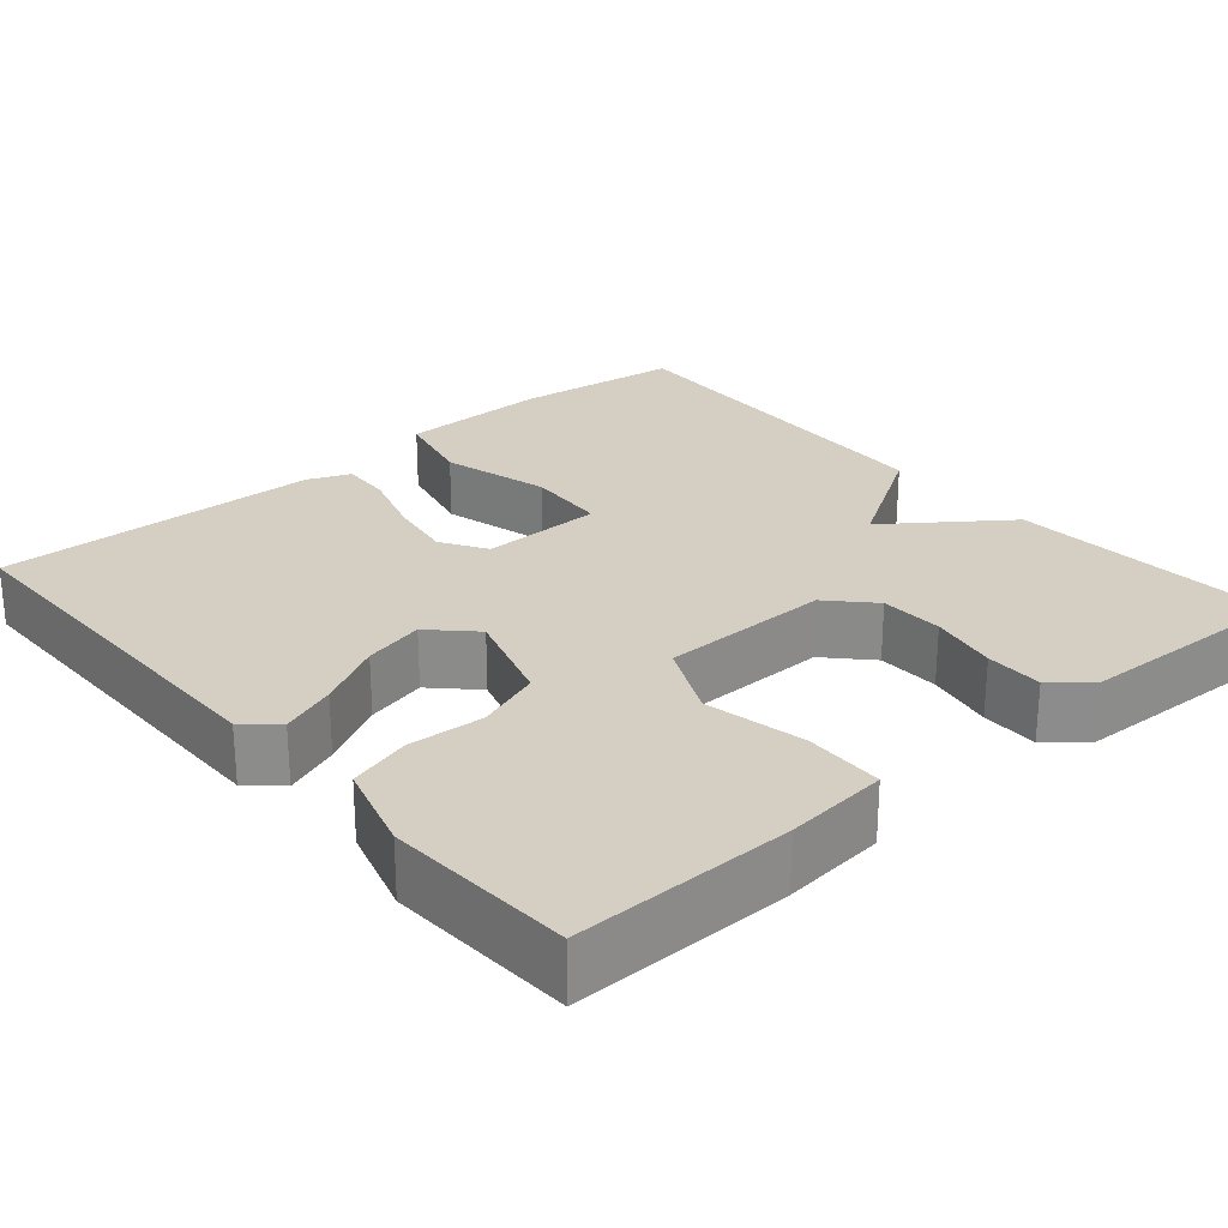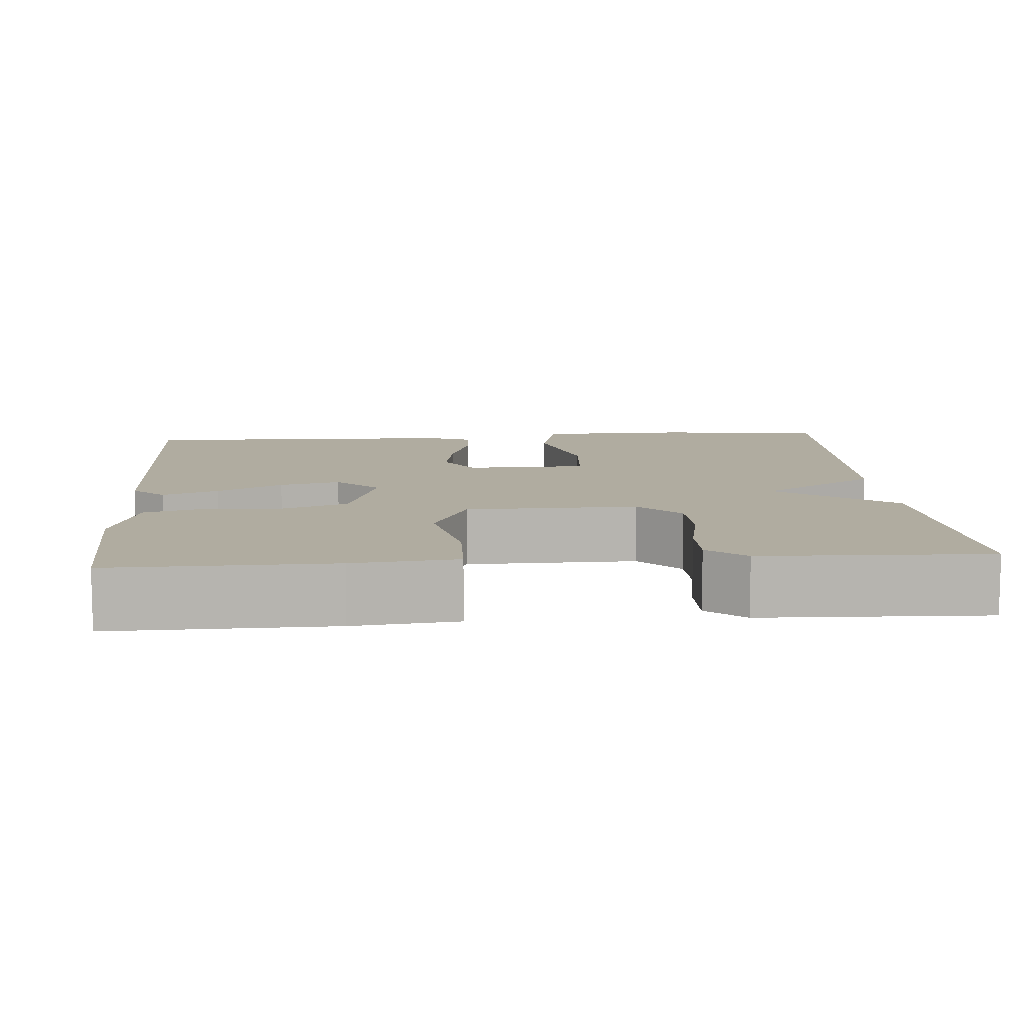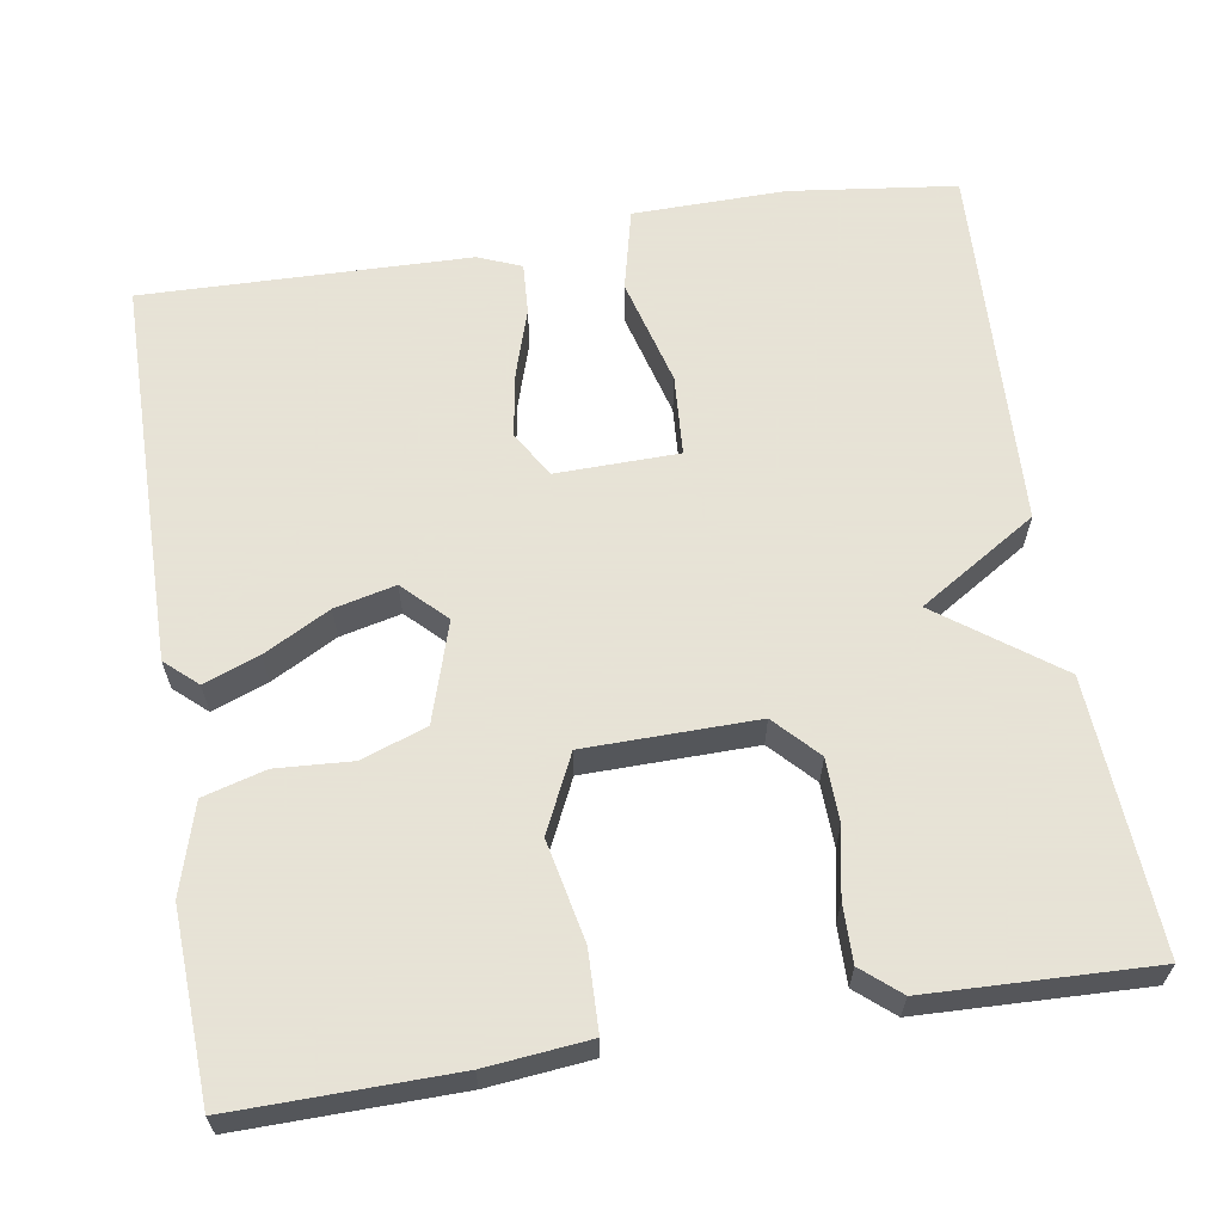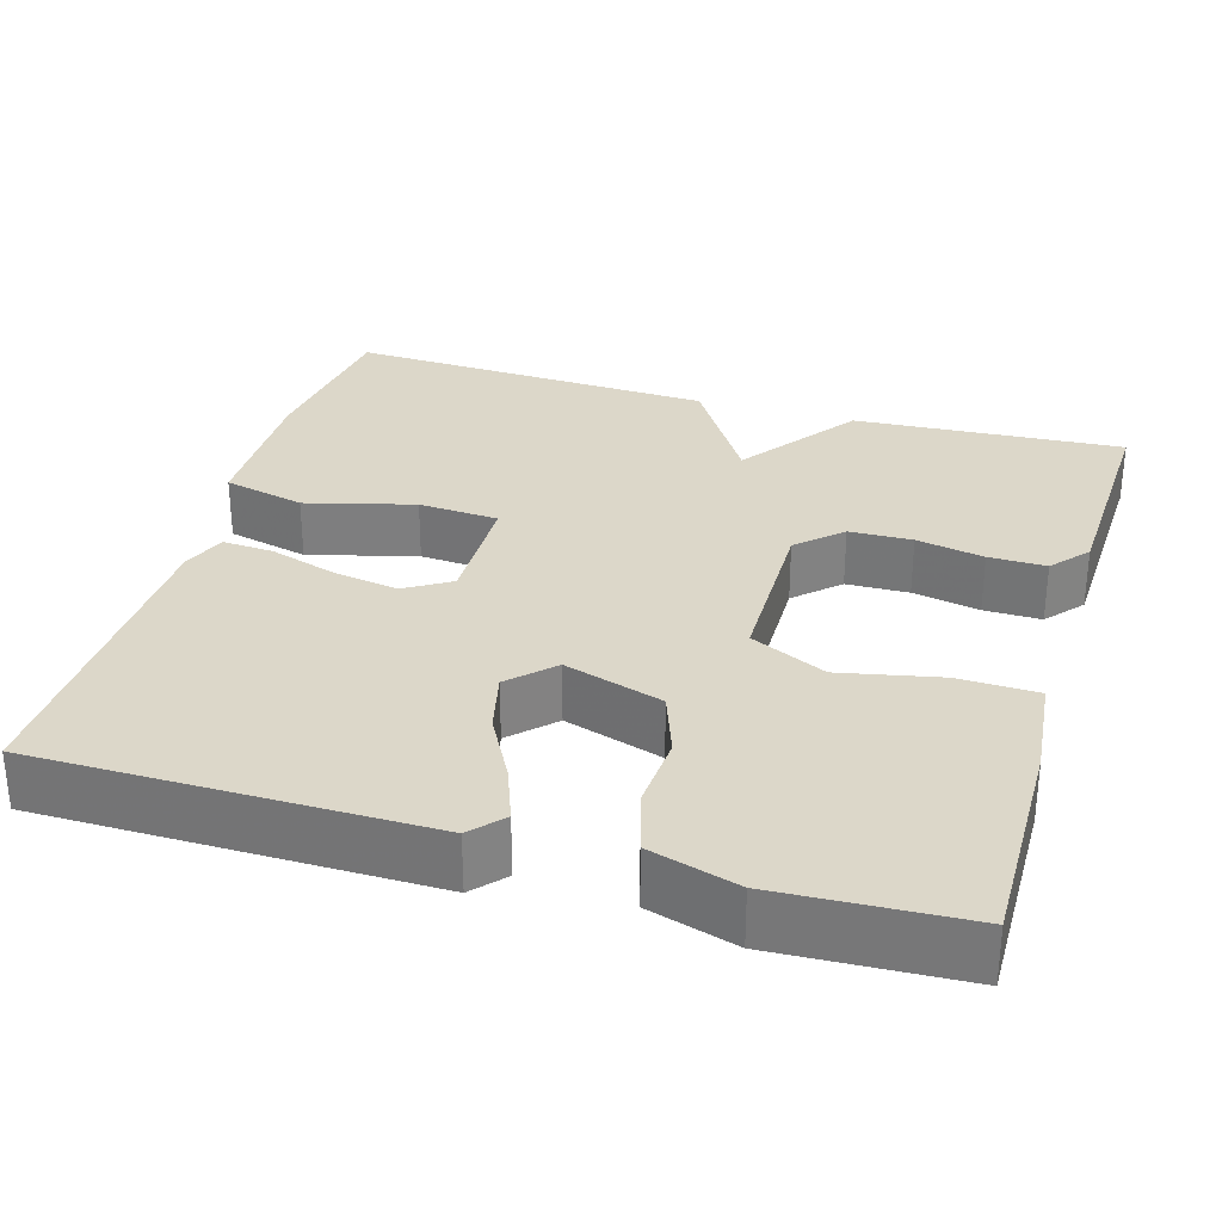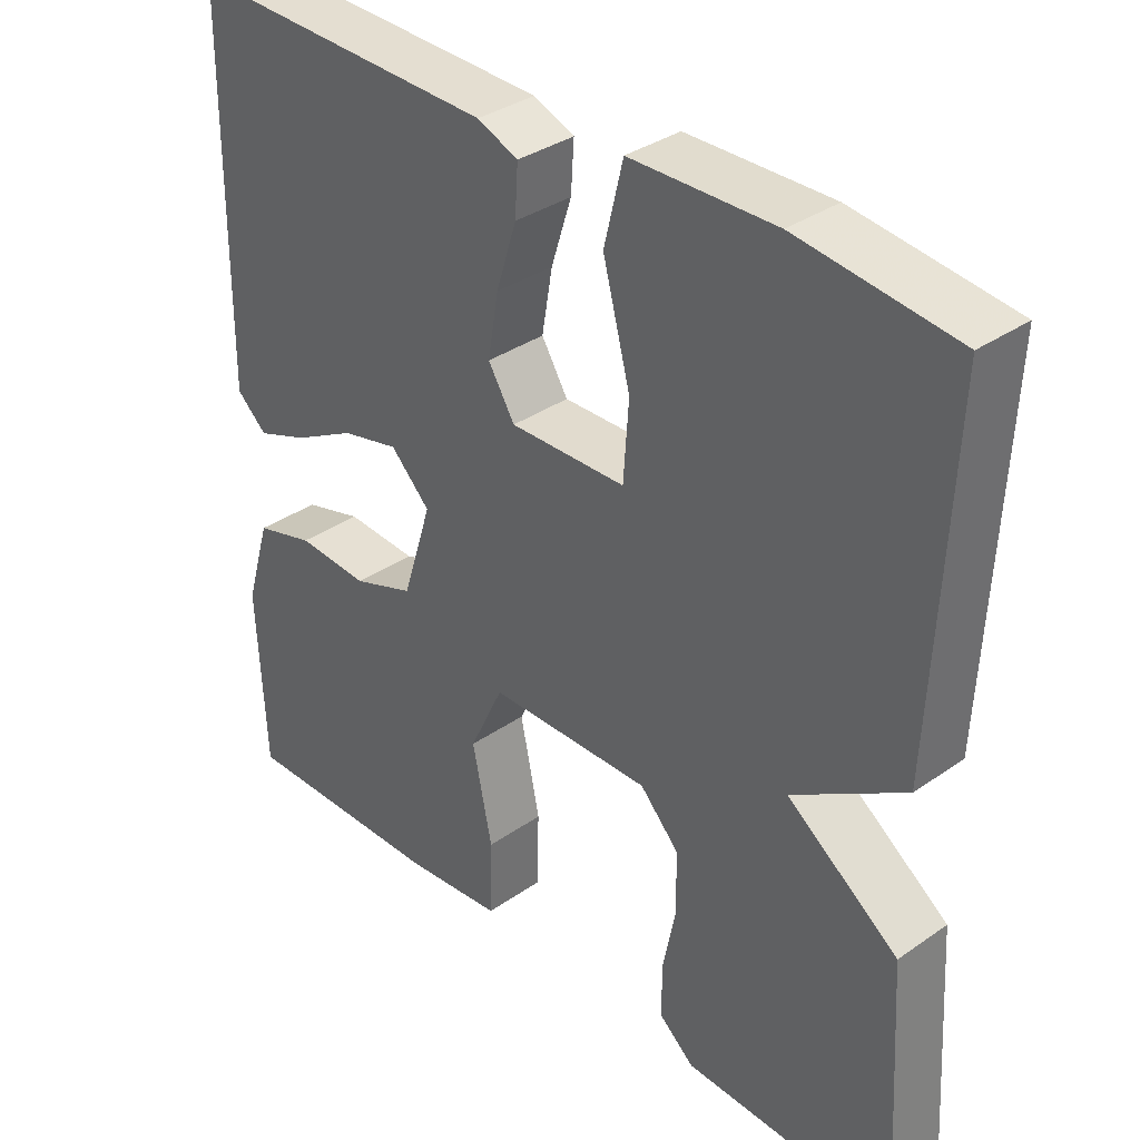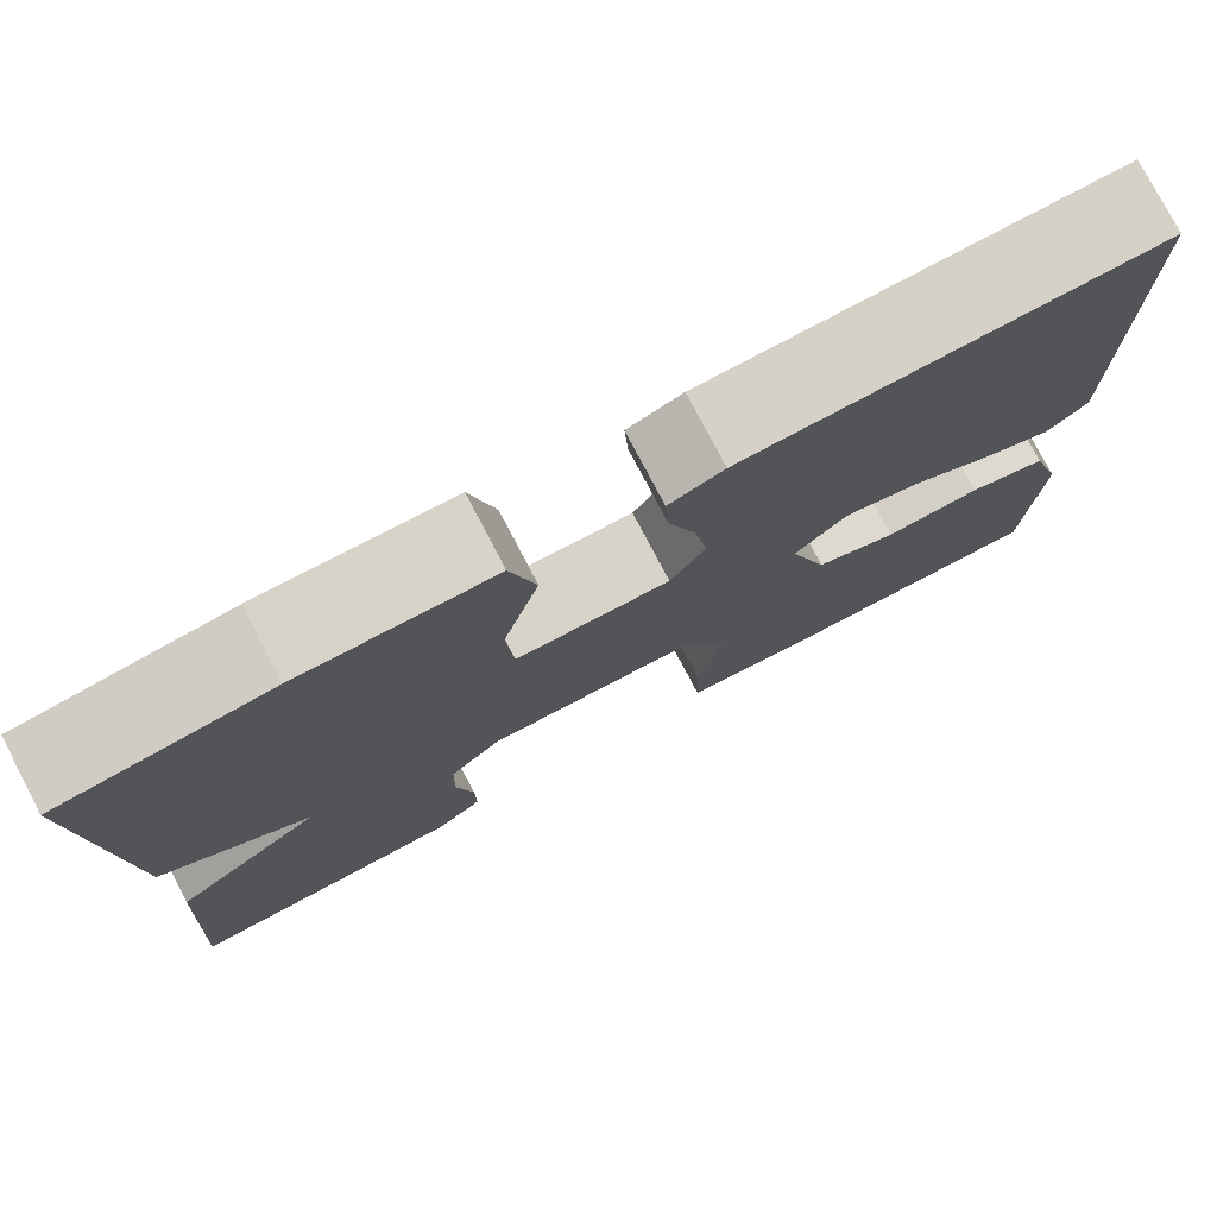
<metadata>
{"format":"obj","ext":"obj","renderer":"f3d","projection":"perspective","resolution":1024,"background":"white","views":[{"elev":25.7,"azim":139.3,"up":"+Y"},{"elev":9.9,"azim":175.5,"up":"+Y"},{"elev":62.8,"azim":170.8,"up":"+Y"},{"elev":30.3,"azim":106.4,"up":"+Y"},{"elev":35.0,"azim":-132.8,"up":"+Z"},{"elev":77.8,"azim":-27.7,"up":"+Z"}]}
</metadata>
<code>
v -0.5 0.07 0.5
v -0.292 0.07 0.526
v -0.101 0.07 0.523
v -0.076 0.07 0.42
v -0.112 0.07 0.284
v -0.105 0.07 0.183
v 0.048 0.07 0.18
v 0.083 0.07 0.237
v 0.069 0.07 0.319
v 0.042 0.07 0.404
v 0.038 0.07 0.468
v 0.092 0.07 0.49
v 0.5 0.07 0.5
v 0.504 0.07 0.014
v 0.464 0.07 -0.022
v 0.395 0.07 0.004
v 0.313 0.07 0.048
v 0.237 0.07 0.066
v 0.185 0.07 0.014
v 0.224 0.07 -0.11
v 0.305 0.07 -0.139
v 0.4 0.07 -0.133
v 0.478 0.07 -0.155
v 0.511 0.07 -0.266
v 0.5 0.07 -0.5
v 0.227 0.07 -0.496
v 0.098 0.07 -0.483
v 0.095 0.07 -0.384
v 0.121 0.07 -0.258
v 0.076 0.07 -0.163
v -0.138 0.07 -0.16
v -0.189 0.07 -0.214
v -0.191 0.07 -0.293
v -0.174 0.07 -0.378
v -0.173 0.07 -0.45
v -0.22 0.07 -0.49
v -0.5 0.07 -0.5
v -0.479 0.07 -0.162
v -0.332 0.07 -0.054
v -0.479 0.07 0.038
v -0.5 0 0.5
v -0.292 0 0.526
v -0.101 0 0.523
v -0.076 0 0.42
v -0.112 0 0.284
v -0.105 0 0.183
v 0.048 0 0.18
v 0.083 0 0.237
v 0.069 0 0.319
v 0.042 0 0.404
v 0.038 0 0.468
v 0.092 0 0.49
v 0.5 0 0.5
v 0.504 0 0.014
v 0.464 0 -0.022
v 0.395 0 0.004
v 0.313 0 0.048
v 0.237 0 0.066
v 0.185 0 0.014
v 0.224 0 -0.11
v 0.305 0 -0.139
v 0.4 0 -0.133
v 0.478 0 -0.155
v 0.511 0 -0.266
v 0.5 0 -0.5
v 0.227 0 -0.496
v 0.098 0 -0.483
v 0.095 0 -0.384
v 0.121 0 -0.258
v 0.076 0 -0.163
v -0.138 0 -0.16
v -0.189 0 -0.214
v -0.191 0 -0.293
v -0.174 0 -0.378
v -0.173 0 -0.45
v -0.22 0 -0.49
v -0.5 0 -0.5
v -0.479 0 -0.162
v -0.332 0 -0.054
v -0.479 0 0.038
f 3 4 5
f 2 3 5
f 1 2 5
f 40 1 5
f 39 40 5
f 37 38 39
f 36 37 39
f 35 36 39
f 34 35 39
f 33 34 39
f 32 33 39
f 39 5 6
f 32 39 6
f 31 32 6
f 30 31 6 7
f 29 30 7 8
f 27 28 29
f 26 27 29
f 25 26 29
f 24 25 29
f 23 24 29
f 22 23 29
f 21 22 29
f 20 21 29
f 19 20 29 8
f 18 19 8 9
f 12 13 14
f 11 12 14
f 10 11 14
f 9 10 14
f 18 9 14
f 17 18 14
f 14 15 16 17
f 45 44 43
f 45 43 42
f 45 42 41
f 45 41 80
f 45 80 79
f 79 78 77
f 79 77 76
f 79 76 75
f 79 75 74
f 79 74 73
f 79 73 72
f 46 45 79
f 46 79 72
f 46 72 71
f 47 46 71 70
f 48 47 70 69
f 69 68 67
f 69 67 66
f 69 66 65
f 69 65 64
f 69 64 63
f 69 63 62
f 69 62 61
f 69 61 60
f 48 69 60 59
f 49 48 59 58
f 54 53 52
f 54 52 51
f 54 51 50
f 54 50 49
f 54 49 58
f 54 58 57
f 57 56 55 54
f 1 41 42 2
f 2 42 43 3
f 3 43 44 4
f 4 44 45 5
f 5 45 46 6
f 6 46 47 7
f 7 47 48 8
f 8 48 49 9
f 9 49 50 10
f 10 50 51 11
f 11 51 52 12
f 12 52 53 13
f 13 53 54 14
f 14 54 55 15
f 15 55 56 16
f 16 56 57 17
f 17 57 58 18
f 18 58 59 19
f 19 59 60 20
f 20 60 61 21
f 21 61 62 22
f 22 62 63 23
f 23 63 64 24
f 24 64 65 25
f 25 65 66 26
f 26 66 67 27
f 27 67 68 28
f 28 68 69 29
f 29 69 70 30
f 30 70 71 31
f 31 71 72 32
f 32 72 73 33
f 33 73 74 34
f 34 74 75 35
f 35 75 76 36
f 36 76 77 37
f 37 77 78 38
f 38 78 79 39
f 39 79 80 40
f 40 80 41 1

</code>
